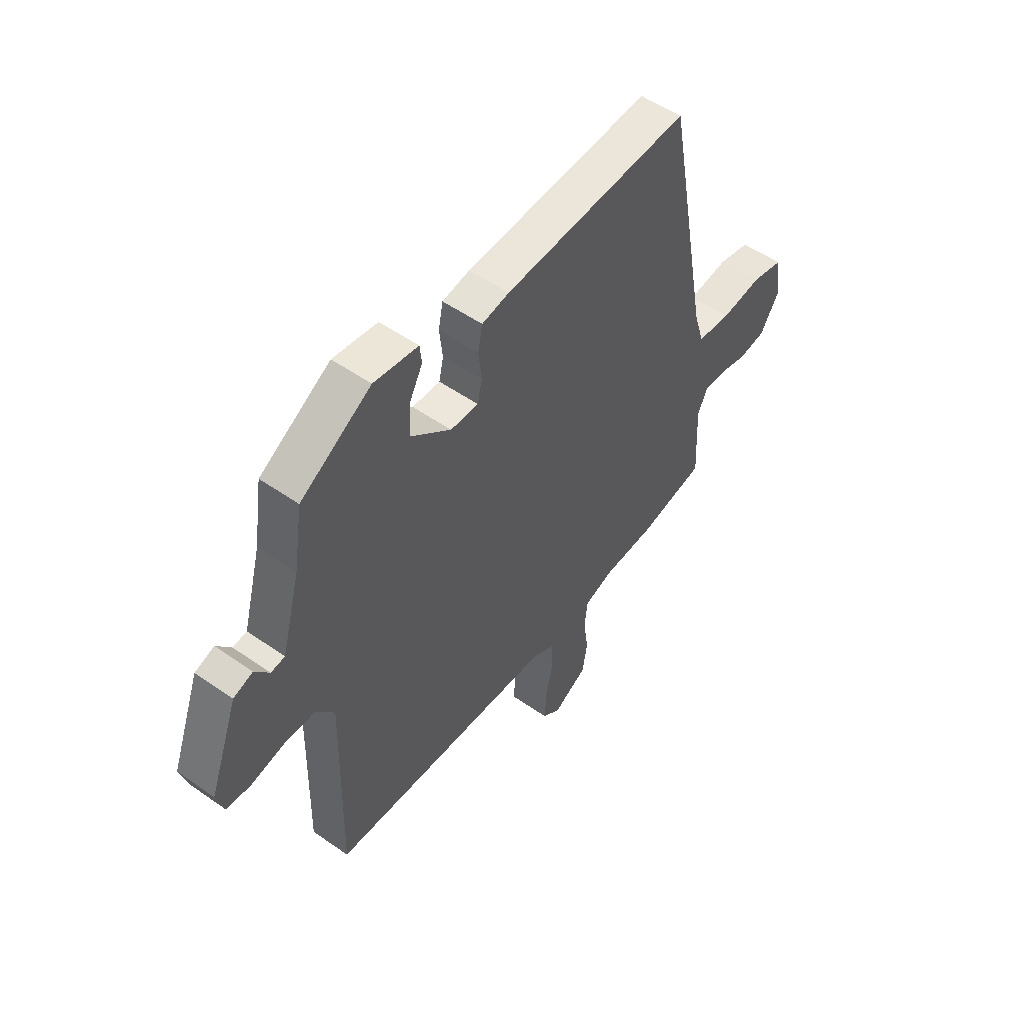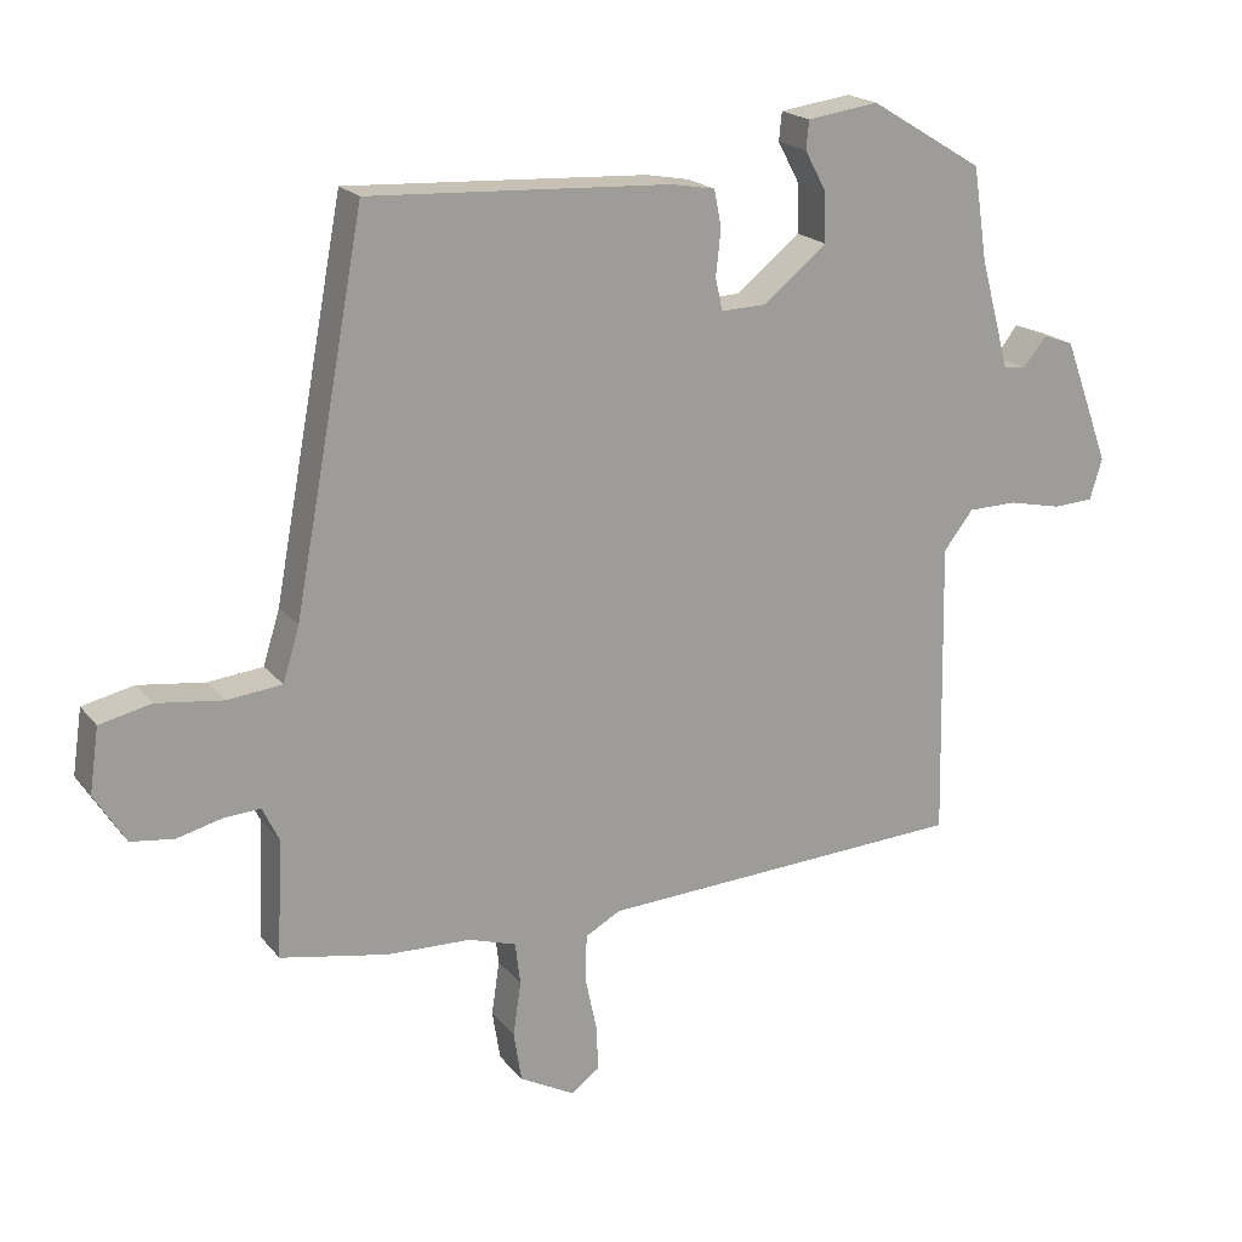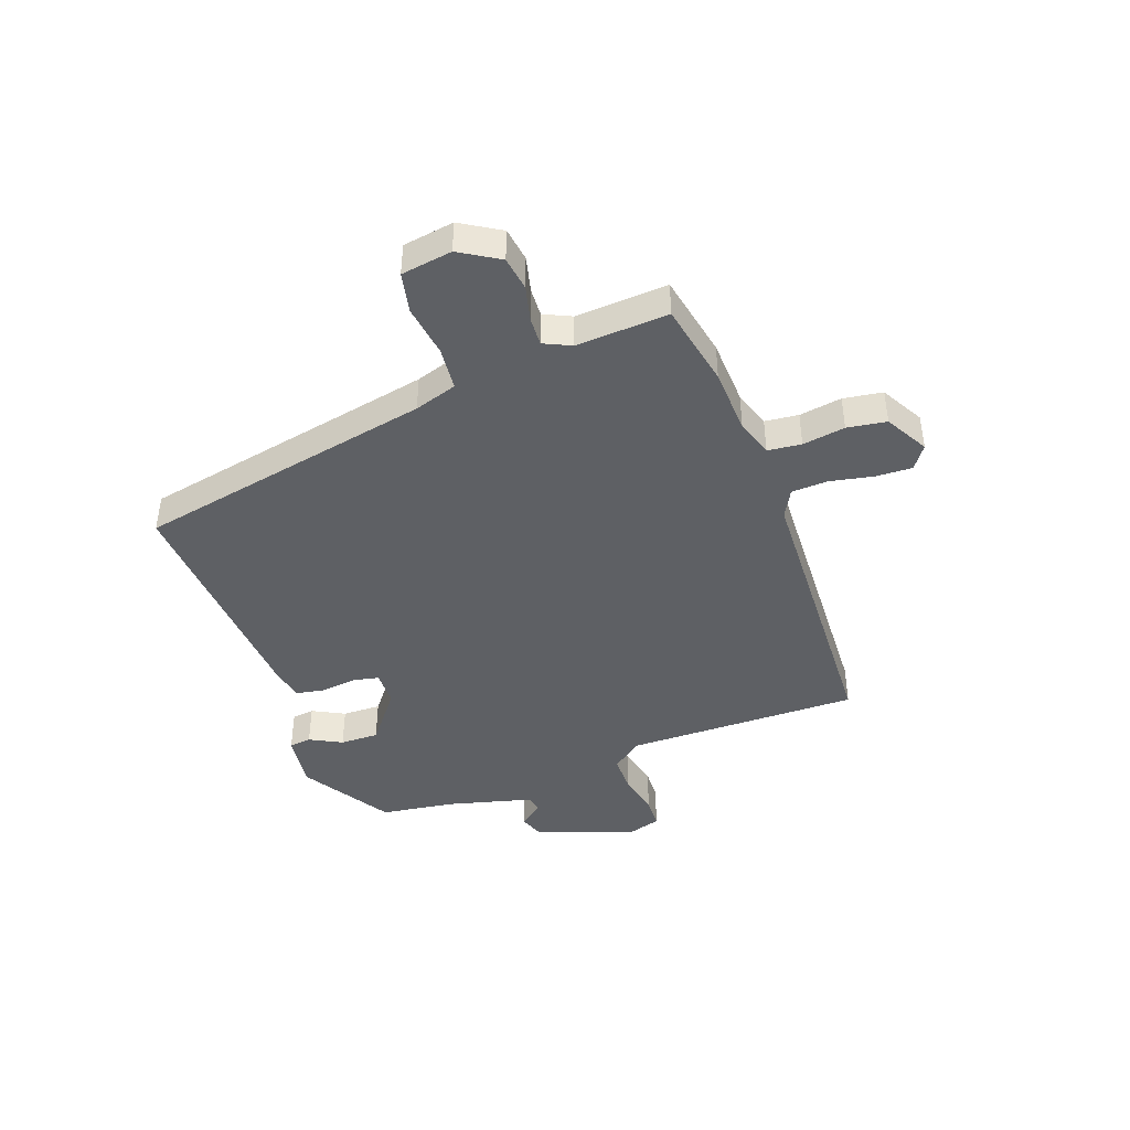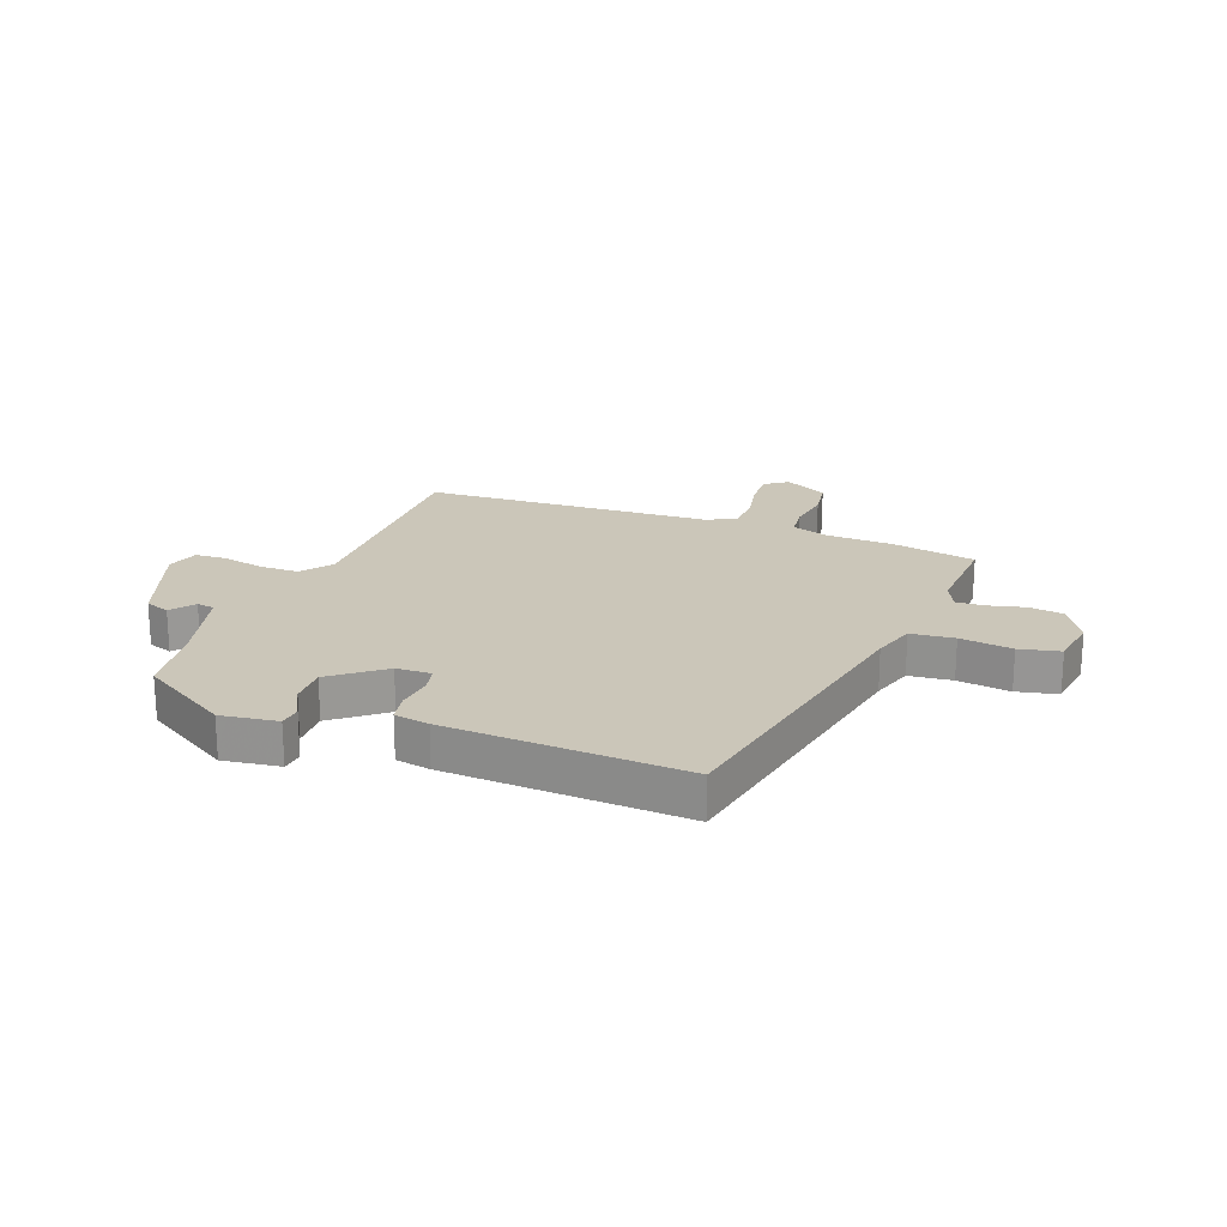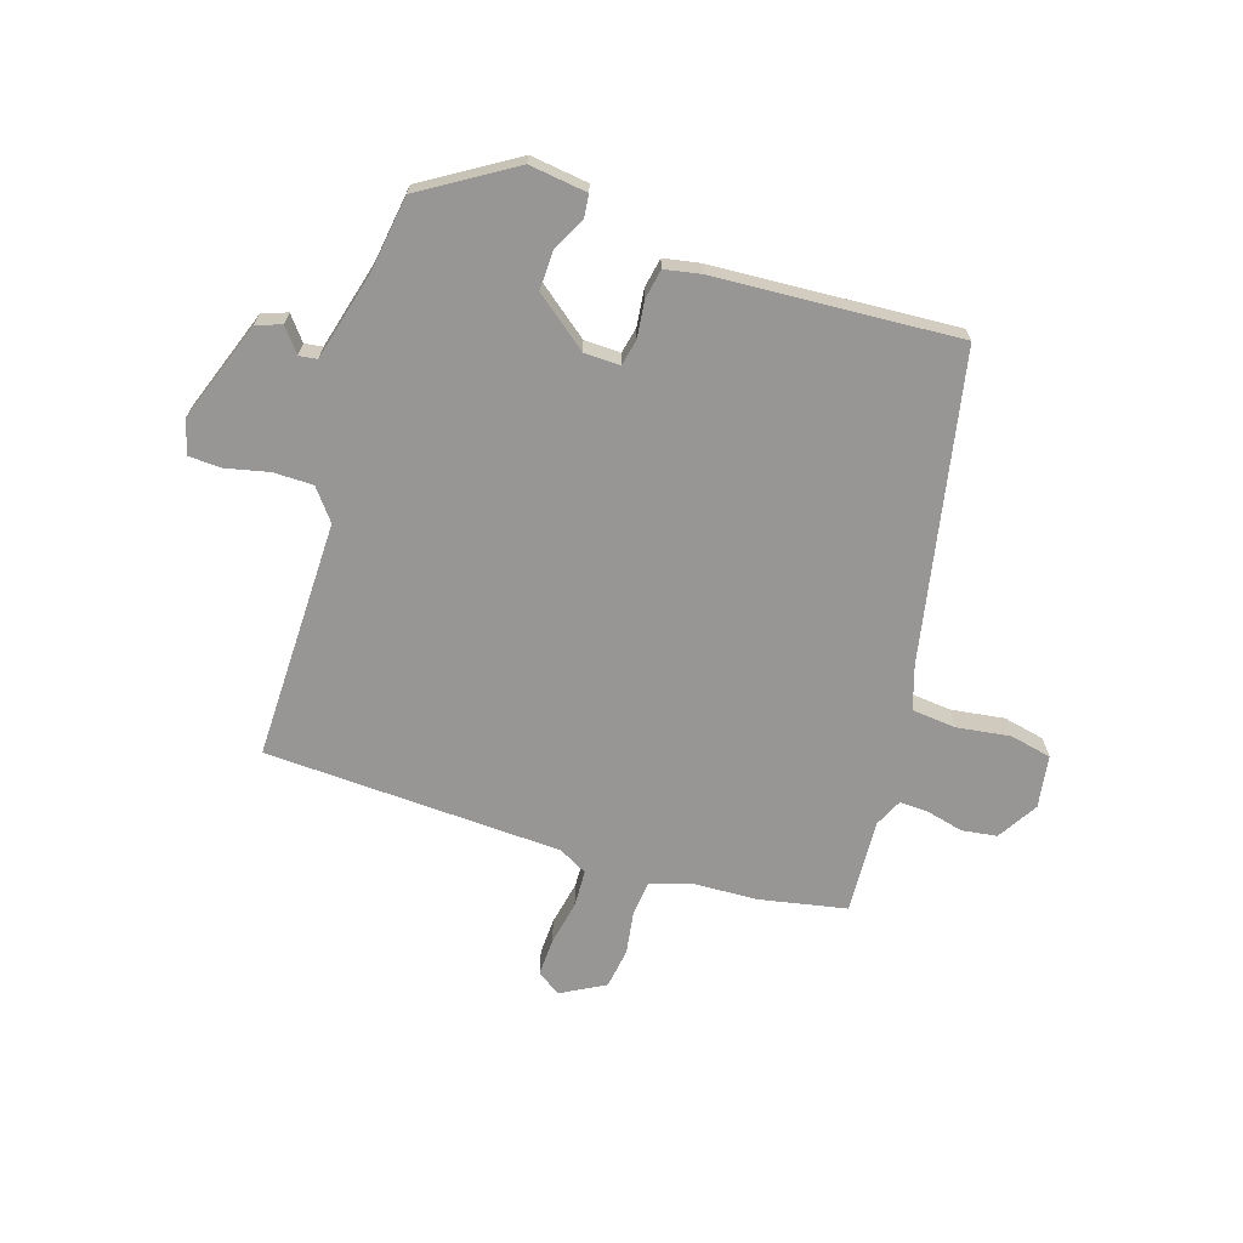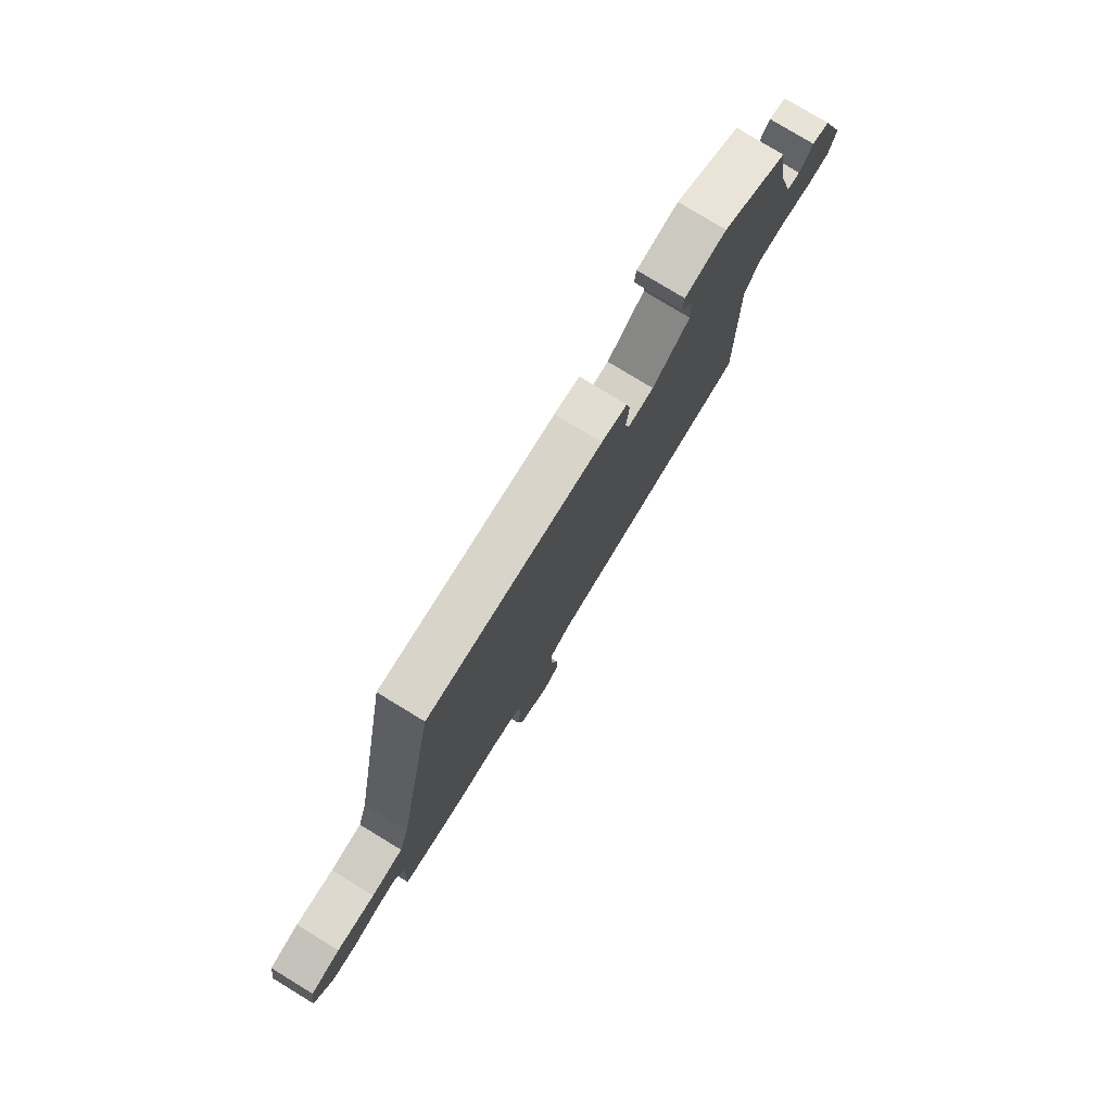
<metadata>
{"format":"obj","ext":"obj","renderer":"f3d","projection":"perspective","resolution":1024,"background":"white","views":[{"elev":52.3,"azim":-52.9,"up":"+Z"},{"elev":19.5,"azim":153.3,"up":"+Z"},{"elev":-43.1,"azim":110.6,"up":"+Y"},{"elev":20.9,"azim":20.9,"up":"+Y"},{"elev":-68.0,"azim":-17.2,"up":"+Y"},{"elev":78.5,"azim":121.4,"up":"+Z"}]}
</metadata>
<code>
v -0.475 0.07 -0.506
v -0.467 0.07 -0.094
v -0.508 0.07 -0.041
v -0.576 0.07 -0.04
v -0.65 0.07 -0.056
v -0.706 0.07 -0.053
v -0.723 0.07 0.004
v -0.659 0.07 0.177
v -0.616 0.07 0.192
v -0.584 0.07 0.151
v -0.553 0.07 0.155
v -0.512 0.07 0.306
v -0.492 0.07 0.436
v -0.335 0.07 0.531
v -0.236 0.07 0.517
v -0.232 0.07 0.478
v -0.262 0.07 0.422
v -0.264 0.07 0.354
v -0.175 0.07 0.283
v -0.113 0.07 0.281
v -0.103 0.07 0.326
v -0.11 0.07 0.389
v -0.1 0.07 0.44
v -0.039 0.07 0.451
v 0.379 0.07 0.473
v 0.477 0.07 -0.051
v 0.5 0.07 -0.126
v 0.576 0.07 -0.134
v 0.668 0.07 -0.122
v 0.739 0.07 -0.138
v 0.752 0.07 -0.228
v 0.709 0.07 -0.297
v 0.649 0.07 -0.305
v 0.586 0.07 -0.289
v 0.536 0.07 -0.286
v 0.513 0.07 -0.334
v 0.521 0.07 -0.496
v 0.372 0.07 -0.524
v 0.256 0.07 -0.528
v 0.19 0.07 -0.549
v 0.183 0.07 -0.608
v 0.194 0.07 -0.683
v 0.183 0.07 -0.752
v 0.107 0.07 -0.793
v 0.067 0.07 -0.764
v 0.07 0.07 -0.7
v 0.086 0.07 -0.624
v 0.084 0.07 -0.56
v 0.035 0.07 -0.533
v -0.475 0 -0.506
v -0.467 0 -0.094
v -0.508 0 -0.041
v -0.576 0 -0.04
v -0.65 0 -0.056
v -0.706 0 -0.053
v -0.723 0 0.004
v -0.659 0 0.177
v -0.616 0 0.192
v -0.584 0 0.151
v -0.553 0 0.155
v -0.512 0 0.306
v -0.492 0 0.436
v -0.335 0 0.531
v -0.236 0 0.517
v -0.232 0 0.478
v -0.262 0 0.422
v -0.264 0 0.354
v -0.175 0 0.283
v -0.113 0 0.281
v -0.103 0 0.326
v -0.11 0 0.389
v -0.1 0 0.44
v -0.039 0 0.451
v 0.379 0 0.473
v 0.477 0 -0.051
v 0.5 0 -0.126
v 0.576 0 -0.134
v 0.668 0 -0.122
v 0.739 0 -0.138
v 0.752 0 -0.228
v 0.709 0 -0.297
v 0.649 0 -0.305
v 0.586 0 -0.289
v 0.536 0 -0.286
v 0.513 0 -0.334
v 0.521 0 -0.496
v 0.372 0 -0.524
v 0.256 0 -0.528
v 0.19 0 -0.549
v 0.183 0 -0.608
v 0.194 0 -0.683
v 0.183 0 -0.752
v 0.107 0 -0.793
v 0.067 0 -0.764
v 0.07 0 -0.7
v 0.086 0 -0.624
v 0.084 0 -0.56
v 0.035 0 -0.533
f 45 46 47
f 44 45 47
f 43 44 47
f 42 43 47
f 41 42 47
f 40 41 47 48
f 39 40 48 49
f 49 1 2
f 39 49 2
f 38 39 2
f 37 38 2
f 36 37 2
f 32 33 34
f 31 32 34
f 30 31 34
f 29 30 34
f 28 29 34
f 27 28 34 35
f 36 2 3
f 35 36 3
f 27 35 3
f 26 27 3
f 24 25 26
f 23 24 26
f 22 23 26
f 21 22 26
f 15 16 17
f 14 15 17
f 13 14 17
f 12 13 17
f 11 12 17 18
f 8 9 10
f 7 8 10
f 6 7 10
f 5 6 10
f 4 5 10
f 4 10 11
f 11 18 19
f 4 11 19
f 3 4 19
f 20 21 26
f 3 19 20 26
f 96 95 94
f 96 94 93
f 96 93 92
f 96 92 91
f 96 91 90
f 97 96 90 89
f 98 97 89 88
f 51 50 98
f 51 98 88
f 51 88 87
f 51 87 86
f 51 86 85
f 83 82 81
f 83 81 80
f 83 80 79
f 83 79 78
f 83 78 77
f 84 83 77 76
f 52 51 85
f 52 85 84
f 52 84 76
f 52 76 75
f 75 74 73
f 75 73 72
f 75 72 71
f 75 71 70
f 66 65 64
f 66 64 63
f 66 63 62
f 66 62 61
f 67 66 61 60
f 59 58 57
f 59 57 56
f 59 56 55
f 59 55 54
f 59 54 53
f 60 59 53
f 68 67 60
f 68 60 53
f 68 53 52
f 75 70 69
f 75 69 68 52
f 1 50 51 2
f 2 51 52 3
f 3 52 53 4
f 4 53 54 5
f 5 54 55 6
f 6 55 56 7
f 7 56 57 8
f 8 57 58 9
f 9 58 59 10
f 10 59 60 11
f 11 60 61 12
f 12 61 62 13
f 13 62 63 14
f 14 63 64 15
f 15 64 65 16
f 16 65 66 17
f 17 66 67 18
f 18 67 68 19
f 19 68 69 20
f 20 69 70 21
f 21 70 71 22
f 22 71 72 23
f 23 72 73 24
f 24 73 74 25
f 25 74 75 26
f 26 75 76 27
f 27 76 77 28
f 28 77 78 29
f 29 78 79 30
f 30 79 80 31
f 31 80 81 32
f 32 81 82 33
f 33 82 83 34
f 34 83 84 35
f 35 84 85 36
f 36 85 86 37
f 37 86 87 38
f 38 87 88 39
f 39 88 89 40
f 40 89 90 41
f 41 90 91 42
f 42 91 92 43
f 43 92 93 44
f 44 93 94 45
f 45 94 95 46
f 46 95 96 47
f 47 96 97 48
f 48 97 98 49
f 49 98 50 1

</code>
